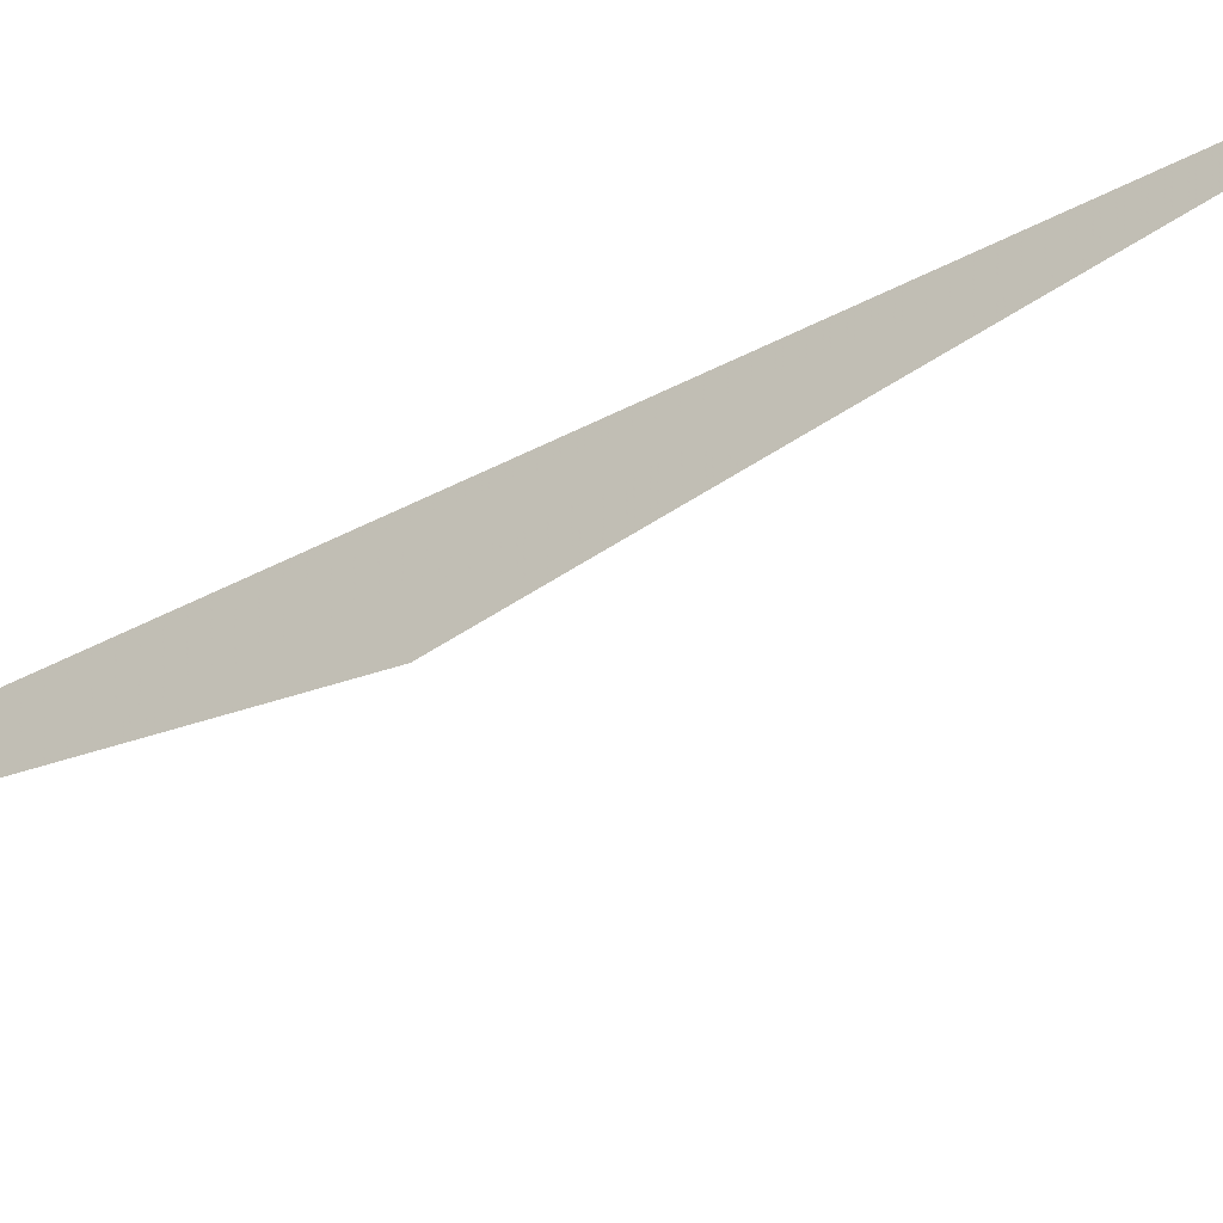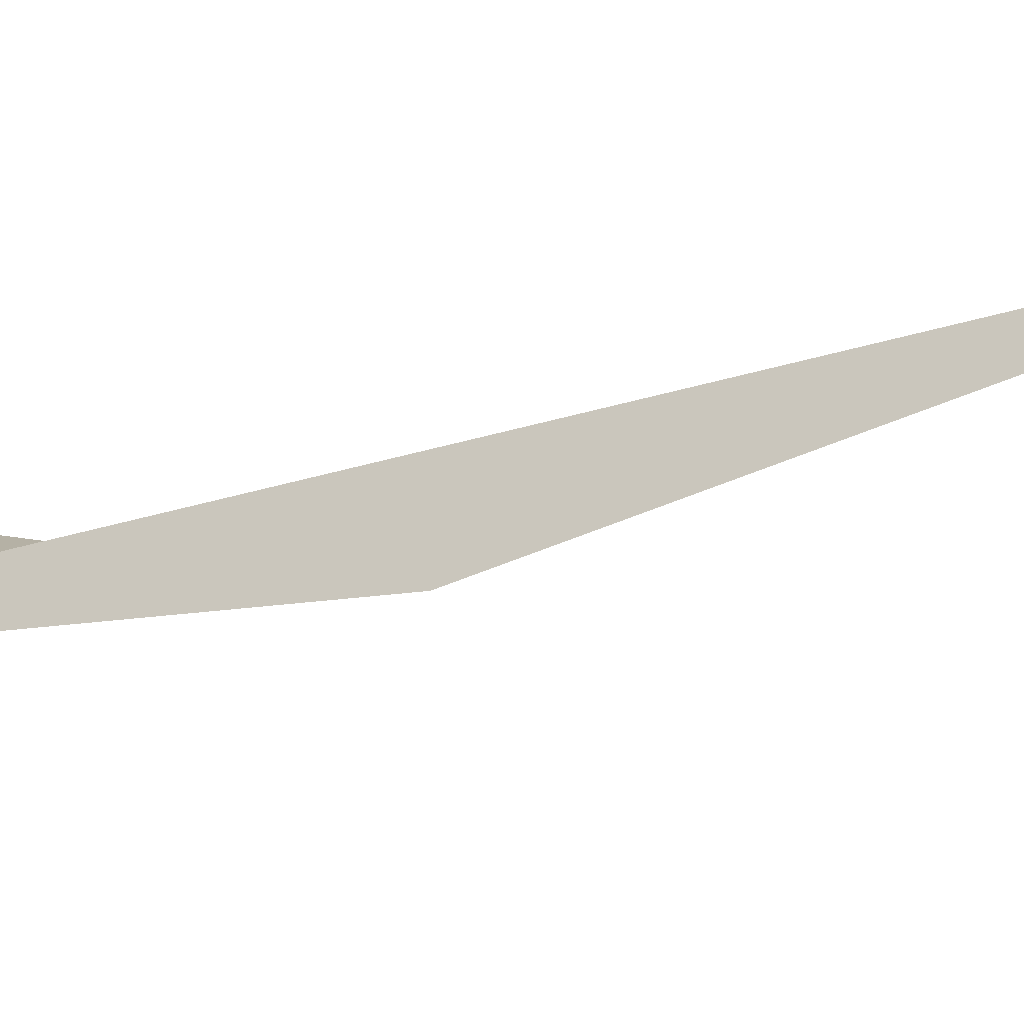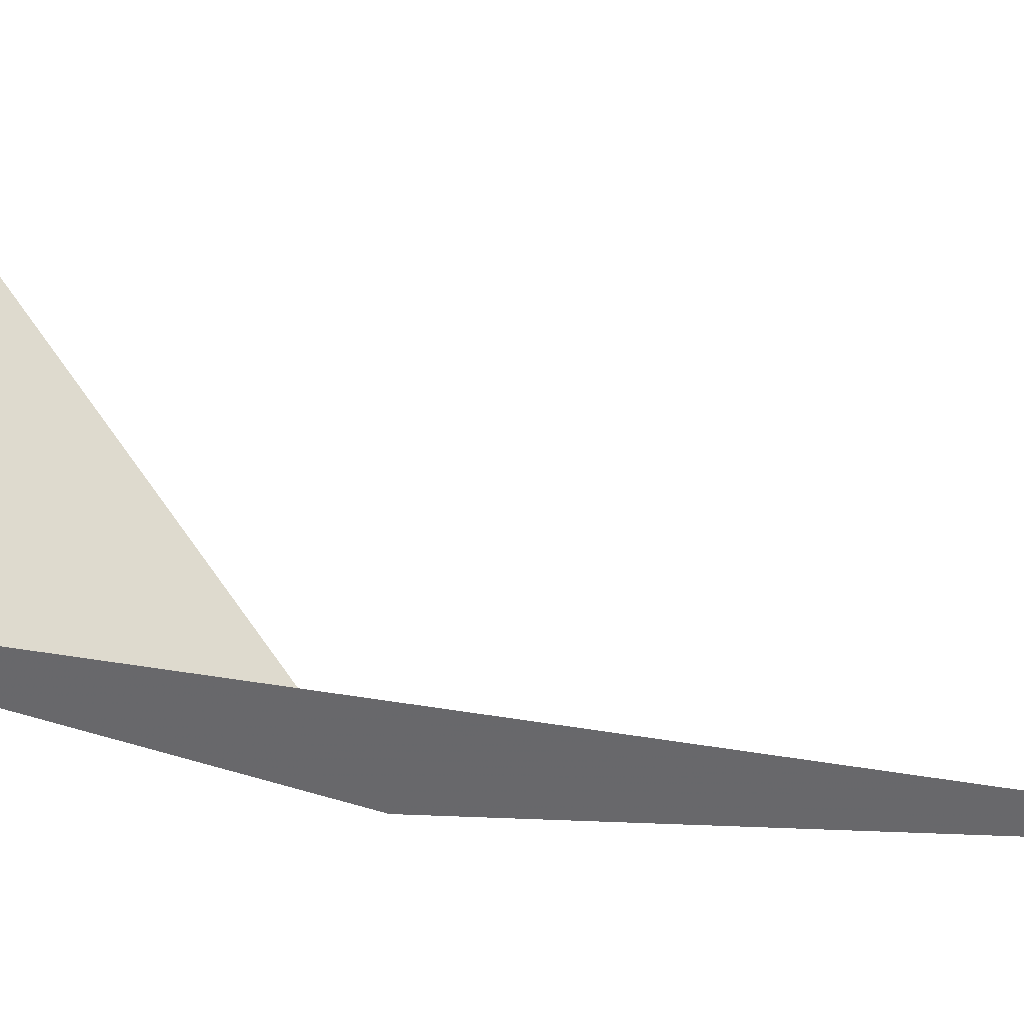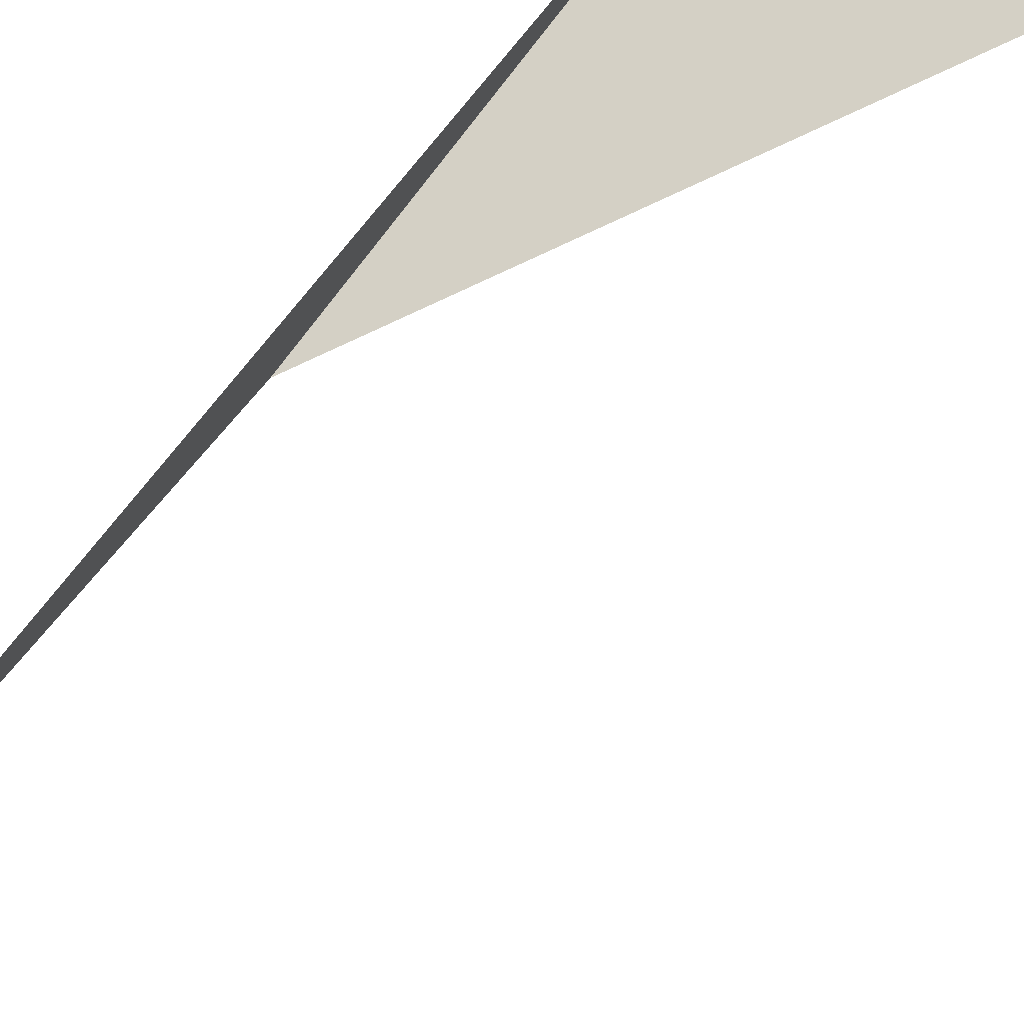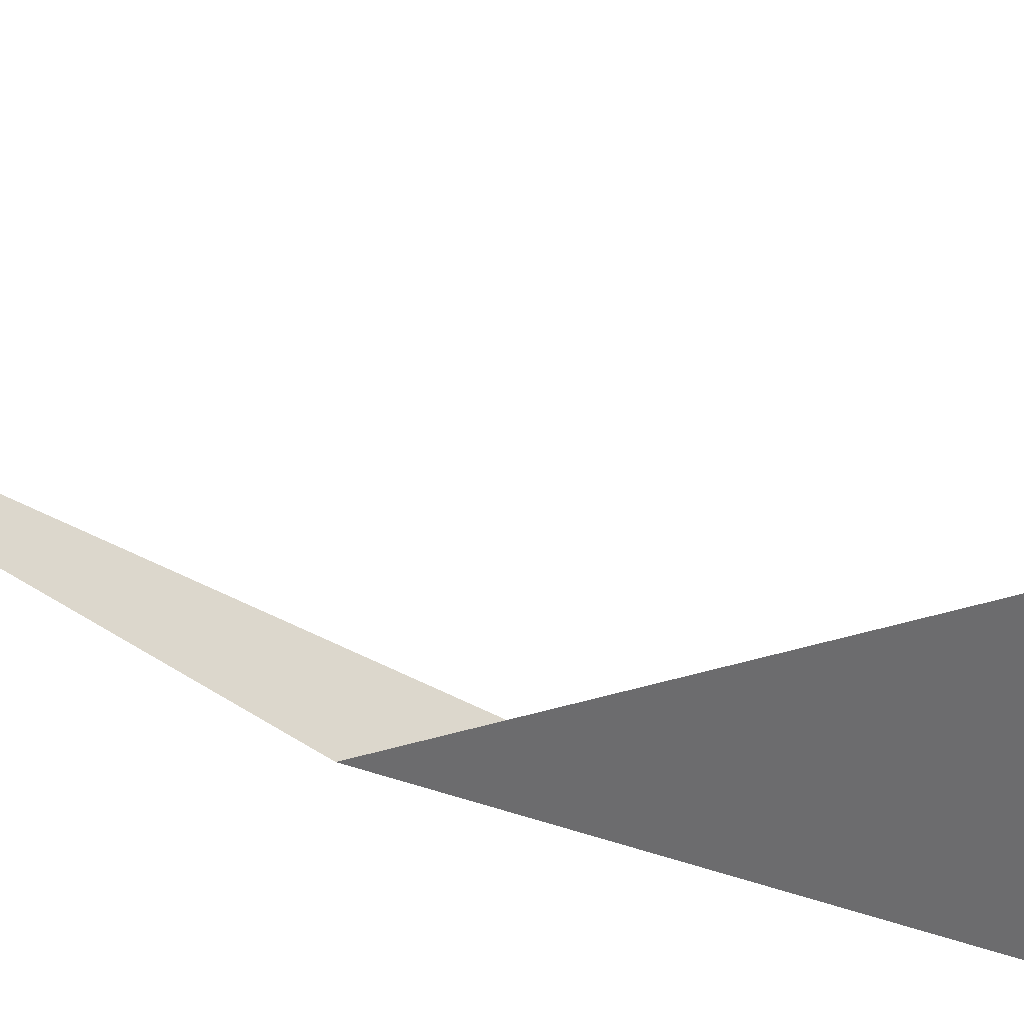
<metadata>
{"format":"obj","ext":"obj","renderer":"f3d","projection":"perspective","resolution":1024,"background":"white","views":[{"elev":-24.1,"azim":120.3,"up":"+Z"},{"elev":-16.2,"azim":104.0,"up":"+Z"},{"elev":33.2,"azim":112.5,"up":"+Z"},{"elev":78.7,"azim":-145.4,"up":"+Z"},{"elev":-27.6,"azim":-126.5,"up":"+Z"}]}
</metadata>
<code>
v 219.8 188.6 55.08
v 220.9 190.4 55.03
v 220.8 188.5 54.48
v 220.7 186.6 54.45
v 219.5 186.7 55.13
v 220.6 184.8 55.15
v 223 192.3 54.96
v 223.8 192.8 54.93
v 223.8 192.2 54.55
v 223.7 190.3 53.85
v 220.9 190.4 55.03
v 223.6 188.4 53.62
v 223.5 186.5 53.68
v 220.7 184.7 55.15
v 223.4 184.6 54.16
v 223.4 183.2 55.14
v 226.3 194 54.87
v 226.7 194.2 54.86
v 226.7 194 54.74
v 226.6 192.1 53.79
v 226.5 190.2 53.43
v 226.4 188.3 53.35
v 226.3 186.4 53.47
v 226.2 184.5 53.89
v 226.1 182.6 55.11
v 226.2 182.6 55.1
v 226.2 182.6 55.11
v 229.5 194.1 54.82
v 229.5 193.9 54.6
v 229.4 192 53.72
v 229.3 190.1 53.47
v 229.2 188.1 53.46
v 229.1 186.3 53.63
v 229.1 184.4 54.13
v 226.3 182.6 55.11
v 229 183 55.06
v 230.4 193.8 54.81
v 232.3 192.9 54.8
v 232.2 191.9 54.28
v 232.1 189.9 54.09
v 232 188 54.18
v 232 186.1 54.48
v 231.4 184.3 55
v 231.9 184.9 54.98
v 233.2 191.8 54.81
v 233.5 189.9 54.85
v 233.2 188 54.89
v 232.7 186.1 54.94
v 217.6 190.7 59.4
v 218.1 191.4 59.38
v 218.1 190.6 58.73
v 218 188.7 57.6
v 216.8 188.8 59.45
v 217.9 186.8 57.07
v 216.1 186.9 59.5
v 217.8 184.9 57.44
v 215.5 185 59.55
v 217.8 183 58.31
v 216 183.1 59.58
v 217.7 181.5 59.59
v 219.9 194.4 59.29
v 221.2 196.2 59.23
v 221.1 194.3 58.1
v 221 192.4 56.83
v 218.9 192.5 59.34
v 220.9 190.4 55.03
v 220.6 184.7 55.19
v 220.6 182.9 56.98
v 218.6 181.1 59.59
v 220.5 181 58.82
v 220.5 180.5 59.57
v 223.9 198 59.15
v 224.1 198.1 59.15
v 224.1 198 59.05
v 224 196.1 57.52
v 221.2 196.2 59.23
v 223.9 194.1 56.22
v 223.4 182.7 55.73
v 223.3 180.9 58.21
v 223.3 180 59.54
v 226.9 198.7 59.09
v 226.9 197.9 58.15
v 226.8 195.9 56.63
v 226.1 180.8 58.21
v 226.1 180 59.5
v 229.7 198.4 59.06
v 229.7 197.8 58.31
v 229.6 195.8 56.78
v 229 182.5 56.3
v 228.4 180.7 59.45
v 229 181 59.43
v 231.8 197.7 59.04
v 232.5 197.1 59.04
v 232.4 195.7 58.08
v 232.3 193.8 56.32
v 231.9 184.3 57.72
v 230.7 182.5 59.38
v 232 184.1 59.32
v 233.4 195.7 59.06
v 233.6 193.8 59.09
v 233.6 191.9 59.13
v 233.5 190 59.18
v 233.3 188.1 59.22
v 232.9 186.2 59.26
v 232.2 184.3 59.32
v 212.1 183.4 63.96
v 212.2 183.8 63.95
v 212.2 183.4 63.83
v 212.2 183.1 63.97
v 214.4 187.1 63.85
v 215.2 187.8 63.83
v 215.2 187 62.08
v 215.1 185.1 60.33
v 212.7 185.3 63.92
v 215 183.2 60.68
v 212.8 181.5 63.99
v 214.9 181.3 62.1
v 214.9 179.7 64
v 218.1 190.7 60.68
v 218.1 189.7 63.74
v 216.8 188.9 63.78
v 217.7 181.2 60.06
v 215.3 179.4 64
v 217.7 179.3 62.8
v 217.7 178.6 63.98
v 221.1 194.4 60.57
v 221 192.5 62.25
v 219.6 190.7 63.7
v 221 191.6 63.66
v 220.5 179.2 61.86
v 220.5 178 63.95
v 224.1 198 59.28
v 224 196.2 61.28
v 224 194.3 62.85
v 222.3 192.5 63.62
v 223.9 193.7 63.57
v 223.3 179 61.28
v 223.3 177.5 63.92
v 226.9 197.9 60.83
v 226.7 196.1 63.48
v 226.9 196.2 63.47
v 224.7 194.3 63.55
v 226.1 178.9 61.38
v 226.1 177.5 63.88
v 229.7 197.9 63.4
v 229.8 197.9 63.39
v 229 180.7 59.89
v 229 178.8 63.07
v 229 178.5 63.82
v 232.5 197.7 60.32
v 232.6 198.4 63.34
v 231.9 182.5 61.04
v 231.9 180.6 63.25
v 229.7 178.8 63.8
v 231.9 180.3 63.73
v 234.6 197.7 63.33
v 235.3 195.7 62.19
v 235.4 197.1 63.33
v 235.2 193.8 61.67
v 235.1 191.9 61.52
v 235.1 190 61.54
v 235 188.1 61.7
v 234.9 186.2 62.15
v 234.8 184.3 63.21
v 233.8 182.5 63.66
v 234.8 183.9 63.61
v 232.2 180.6 63.72
v 236 195.7 63.35
v 236.3 193.8 63.38
v 236.4 191.9 63.42
v 236.3 190 63.46
v 236.2 188.1 63.51
v 235.8 186.2 63.55
v 235.1 184.3 63.6
v 212.1 183.5 68.29
v 212.3 183.6 68.28
v 212.1 181.5 65.72
v 211.3 181.6 68.34
v 212.1 179.7 68.37
v 215.2 187.1 65.48
v 215.2 186.1 68.19
v 214.1 185.3 68.22
v 214.9 179.5 64.42
v 212.1 179.7 68.37
v 214.8 177.6 68.2
v 214.7 177.7 68.37
v 214.8 177.6 68.37
v 218.1 188.9 66
v 216.7 187.1 68.15
v 218.1 188.1 68.1
v 217.6 177.5 66.35
v 217.6 176.4 68.36
v 221 190.7 67.31
v 219.2 188.9 68.07
v 221 190.5 68.01
v 220.4 177.3 65.22
v 220.4 175.6 68.33
v 223.6 194.4 67.89
v 224.1 195 67.87
v 224 194.4 66.09
v 222.5 192.6 67.94
v 221.3 190.7 68
v 223.3 177.2 64.46
v 221 175.5 68.33
v 223.2 175.4 67.98
v 223.2 175.2 68.3
v 226.7 198.1 67.76
v 227 198.4 67.75
v 227 198.1 67.15
v 225.1 196.3 67.83
v 226.1 177.1 64.93
v 224.3 175.3 68.28
v 226.1 175.6 68.25
v 229.1 199.9 67.69
v 229.9 200.4 67.67
v 229.9 199.8 66.74
v 228.9 177 67.84
v 228.9 176.9 68.18
v 232.8 201.6 67.6
v 232.8 201.6 67.6
v 232.8 201.6 67.6
v 232.7 199.7 64.98
v 231.1 178.9 68.1
v 231.9 179.5 68.08
v 229.1 177 68.17
v 235.7 202 67.55
v 235.6 201.5 67
v 235.5 199.6 65.18
v 235.4 197.6 63.67
v 234.8 182.5 66.65
v 234.8 182 67.98
v 233.3 180.7 68.03
v 237.2 201.5 67.54
v 238.4 200.8 67.53
v 238.4 199.5 66.59
v 238.3 197.6 66.05
v 238.2 195.7 65.82
v 238.1 193.8 65.74
v 238 191.9 65.75
v 237.9 190 65.89
v 237.9 188.1 66.28
v 237.8 186.2 67.36
v 237.8 185.8 67.86
v 236.7 184.3 67.9
v 235.3 182.5 67.97
v 239.5 199.4 67.54
v 239.8 197.5 67.58
v 239.7 195.6 67.62
v 239.5 193.7 67.67
v 239.4 191.8 67.71
v 239.2 189.9 67.75
v 238.8 188.1 67.8
v 238.1 186.2 67.85
v 212.3 183.5 68.44
v 212.2 181.6 69.69
v 212 177.9 72.74
v 212.1 178.1 72.73
v 212.1 177.9 72.63
v 212.1 177.7 72.74
v 215.2 185.3 69.14
v 215.1 183.4 71.08
v 214.3 181.6 72.63
v 215.1 182.2 72.6
v 212.6 179.7 72.69
v 214.8 175.8 71.09
v 212.9 175.9 72.77
v 214.8 174.5 72.77
v 218.1 187.1 69.3
v 218 185.2 71.28
v 216.7 183.4 72.55
v 218 184.2 72.52
v 217.6 175.7 69.75
v 217 173.8 72.75
v 217.6 173.8 72.57
v 217.6 173.8 72.74
v 221 188.8 69.63
v 220.9 187 71.42
v 219.5 185.2 72.47
v 220.9 186.1 72.43
v 220.4 175.5 68.46
v 219.2 173.7 72.72
v 220.4 173.8 72.7
v 224 194.4 68.76
v 224 192.5 70.08
v 223.9 190.7 70.98
v 223.9 188.8 72.17
v 222.1 187 72.4
v 223.8 188.6 72.34
v 223.2 174.4 72.65
v 226.9 200.1 72.05
v 227.2 200.5 72.04
v 227.1 200.1 71.4
v 226.2 198.2 72.1
v 225.8 196.3 72.14
v 225.6 194.4 72.19
v 225.4 192.5 72.23
v 225 190.6 72.28
v 224 188.8 72.33
v 226.1 175.3 70.71
v 226.1 175.1 72.59
v 229.8 203.8 71.93
v 230.2 204.1 71.92
v 230.1 203.7 71.58
v 230 201.8 69.69
v 228.3 201.9 71.99
v 226.6 175.3 72.57
v 229 176.4 72.52
v 232.4 205.6 71.85
v 233.1 205.9 71.83
v 233 205.5 71.39
v 232.9 203.6 69.7
v 231.9 178.9 69.98
v 231.9 178.2 72.44
v 230.1 177.1 72.48
v 235.9 206.8 71.77
v 235.8 205.4 70.39
v 235.7 203.5 68.96
v 234.8 180.7 72.34
v 234.8 180.7 72.34
v 232.9 178.9 72.41
v 238.7 206.9 71.73
v 238.7 205.3 70.29
v 238.6 203.3 69.17
v 238.5 201.4 67.9
v 238 192 72.05
v 238.1 192 71.81
v 238.1 192.1 72.05
v 238 190 70.24
v 237 190.1 72.11
v 237.9 188.1 69.58
v 236.6 188.2 72.15
v 237.8 186.2 68.45
v 236.4 186.3 72.2
v 236.1 184.5 72.24
v 235.7 182.6 72.29
v 241.5 206.3 71.7
v 241.5 205.2 70.66
v 241.4 203.2 69.66
v 241.3 201.3 68.99
v 241.2 199.4 68.56
v 241.1 197.5 68.77
v 241.1 195.6 69.77
v 241 194.4 71.96
v 240.1 193.8 71.98
v 244.3 205.5 71.67
v 244.3 205 71.23
v 244.2 203.1 70.08
v 244.1 201.2 69.62
v 244 199.3 69.56
v 244 197.4 70.1
v 243.8 195.6 71.89
v 243.9 195.6 71.89
v 245.9 205 71.66
v 247.1 204.6 71.65
v 247 203 70.45
v 247 201.1 69.96
v 246.9 199.2 69.99
v 246.8 197.3 70.67
v 246.8 196.2 71.83
v 249.9 203.9 71.62
v 249.9 202.9 70.72
v 249.8 201 70.15
v 249.7 199.1 70.2
v 249.6 197.2 70.97
v 249.6 196.4 71.79
v 252.7 203.5 71.59
v 252.7 202.8 70.98
v 252.6 200.9 70.33
v 252.5 199 70.42
v 252.5 197.1 71.31
v 252.4 196.7 71.74
v 255.5 202.8 71.56
v 255.5 202.7 71.47
v 255.4 200.8 70.73
v 255.4 198.9 70.89
v 254.1 197 71.71
v 255.3 197.5 71.68
v 255.8 202.7 71.56
v 257.7 200.7 71.58
v 257.1 198.8 71.62
v 212.1 177.9 72.77
v 215.1 181.5 73.05
v 215 179.7 73.74
v 214.9 177.8 73.9
v 214.8 175.9 73.58
v 218 183.3 73.13
v 217.9 181.4 73.9
v 217.8 179.6 74.23
v 217.8 177.7 74.26
v 217.7 175.7 73.95
v 217.6 173.8 72.84
v 220.9 185.1 73.11
v 220.8 183.2 73.88
v 220.7 181.3 74.25
v 220.7 179.4 74.39
v 220.6 177.5 74.31
v 220.5 175.6 73.9
v 223.8 186.9 73.19
v 223.7 185 73.84
v 223.6 183.1 74.2
v 223.6 181.2 74.37
v 223.5 179.3 74.37
v 223.4 177.4 74.17
v 223.3 175.5 73.52
v 227.2 200.1 72.27
v 227.1 198.2 72.9
v 227 196.3 73.17
v 226.9 194.4 73.18
v 226.9 192.5 73.19
v 226.8 190.6 73.31
v 226.7 188.7 73.55
v 226.6 186.8 73.89
v 226.5 184.9 74.15
v 226.5 183 74.3
v 226.4 181.1 74.33
v 226.3 179.2 74.21
v 226.2 177.3 73.81
v 226.1 175.4 72.79
v 230.1 203.8 72.17
v 230.1 201.9 73.18
v 230 200 73.89
v 229.9 198.1 74.4
v 229.9 196.2 74.5
v 229.8 194.3 74.15
v 229.7 192.4 73.93
v 229.6 190.5 73.88
v 229.5 188.6 73.94
v 229.4 186.7 74.06
v 229.4 184.8 74.17
v 229.3 182.9 74.2
v 229.2 181 74.12
v 229.1 179.1 73.81
v 229 177.2 73.03
v 233 205.5 72.28
v 233 203.7 73.58
v 232.9 201.8 74.32
v 232.8 199.9 75.02
v 232.8 198 75.57
v 232.7 196.1 75.34
v 232.6 194.2 74.51
v 232.5 192.3 74.04
v 232.4 190.4 73.87
v 232.3 188.5 73.84
v 232.3 186.6 73.87
v 232.2 184.7 73.9
v 232.1 182.8 73.85
v 232 180.8 73.6
v 231.9 178.9 72.92
v 235.9 205.5 73.63
v 235.8 203.6 74.83
v 235.8 201.7 75.65
v 235.3 199.8 76.26
v 235.7 200.4 76.24
v 234.6 197.9 76.31
v 235.6 197 76.31
v 235.5 196 75.82
v 235.4 194.1 74.38
v 235.3 192.1 73.6
v 235.2 190.2 73.25
v 235.2 188.3 73.12
v 235.1 186.4 73.09
v 235 184.5 73.04
v 234.9 182.6 72.87
v 238.7 205.4 76.01
v 237.5 203.5 76.15
v 238.7 205.3 76.09
v 236.6 201.7 76.2
v 238.4 196.5 76.28
v 238.3 195.9 75.56
v 238.2 193.9 73.43
v 241.4 207.2 76.01
v 241.7 207.3 76.01
v 241.6 207.2 75.51
v 238.8 205.4 76.09
v 241.2 197.1 76.23
v 241.1 195.7 74.02
v 244.5 208 75.95
v 244.4 207 74.32
v 243.1 197.6 76.19
v 244.1 197.5 75.63
v 244.1 197.8 76.17
v 247.3 207.8 75.91
v 247.3 206.9 74.58
v 247.2 204.9 72.23
v 246.9 198.1 76.12
v 246.9 197.4 74.53
v 250.1 207.4 75.88
v 250.1 206.8 75.02
v 250 204.8 72.93
v 249.7 198.1 76.08
v 249.7 197.3 73.87
v 252.8 206.7 75.85
v 252.9 206.6 75.85
v 252.8 204.7 73.58
v 252.6 198 76.04
v 252.5 197.1 73.13
v 255.7 205.2 75.84
v 255.7 204.6 75.02
v 255.4 197.8 76
v 256.5 204.6 75.84
v 258.4 202.6 74.77
v 258.4 203.1 75.84
v 258.3 200.7 72.46
v 258.2 198.8 73.27
v 258.2 197.7 75.96
v 259 202.6 75.84
v 260.7 200.6 75.86
v 261 198.7 75.9
v 235.7 199.8 76.51
v 235.6 197.9 76.71
v 238.7 203.5 77.26
v 238.6 201.6 77.79
v 238.5 199.7 77.78
v 238.4 197.8 77.16
v 241.6 207.2 76.2
v 241.6 205.3 78.32
v 241.5 203.4 79.7
v 241.5 201.5 79.97
v 241.4 199.6 78.88
v 241.3 197.7 76.93
v 244.5 207.1 77.89
v 244 205.3 80.34
v 244.5 205.6 80.33
v 242.3 203.4 80.41
v 242.1 201.5 80.45
v 244.2 199.7 80.46
v 244.2 199.5 80.27
v 247.3 207 80.26
v 247.4 207 80.26
v 244.8 199.5 80.45
v 247 199.2 80.43
v 250.2 207.5 80.2
v 249.9 199.3 80.38
v 252.9 206.7 77.13
v 253 206.9 80.17
v 249.9 199.3 80.38
v 252.6 199.1 78.71
v 252.7 199.9 80.32
v 253.3 206.8 80.17
v 255.8 205.6 80.16
v 255.6 200.6 80.27
v 255.5 199 77.87
v 257.3 204.7 80.16
v 258.5 203 80.17
v 256.6 200.9 80.25
v 258.4 200.8 78.63
v 258.5 202.6 80.18
v 258.3 198.9 77.17
v 258.6 202.7 80.18
v 244.5 205.2 80.56
v 244.4 203.4 81.28
v 244.3 201.5 81.27
v 247.4 207 80.26
v 247.3 205.1 81.36
v 247.2 203.2 81.73
v 247.1 201.3 81.6
v 247 199.4 80.67
v 250.2 206.9 80.7
v 250.1 205 81.57
v 250 203.1 81.8
v 249.9 201.2 81.55
v 249.9 199.3 80.38
v 253 206.8 80.28
v 252.9 204.9 81.34
v 252.9 203 81.6
v 252.8 201.1 81.19
v 255.7 204.8 80.73
v 255.7 202.9 81.14
v 255.6 201 80.59
v 258.5 202.7 80.24
g foo
f 1 1 1
f 2 3 4
f 3 4 5
g

</code>
